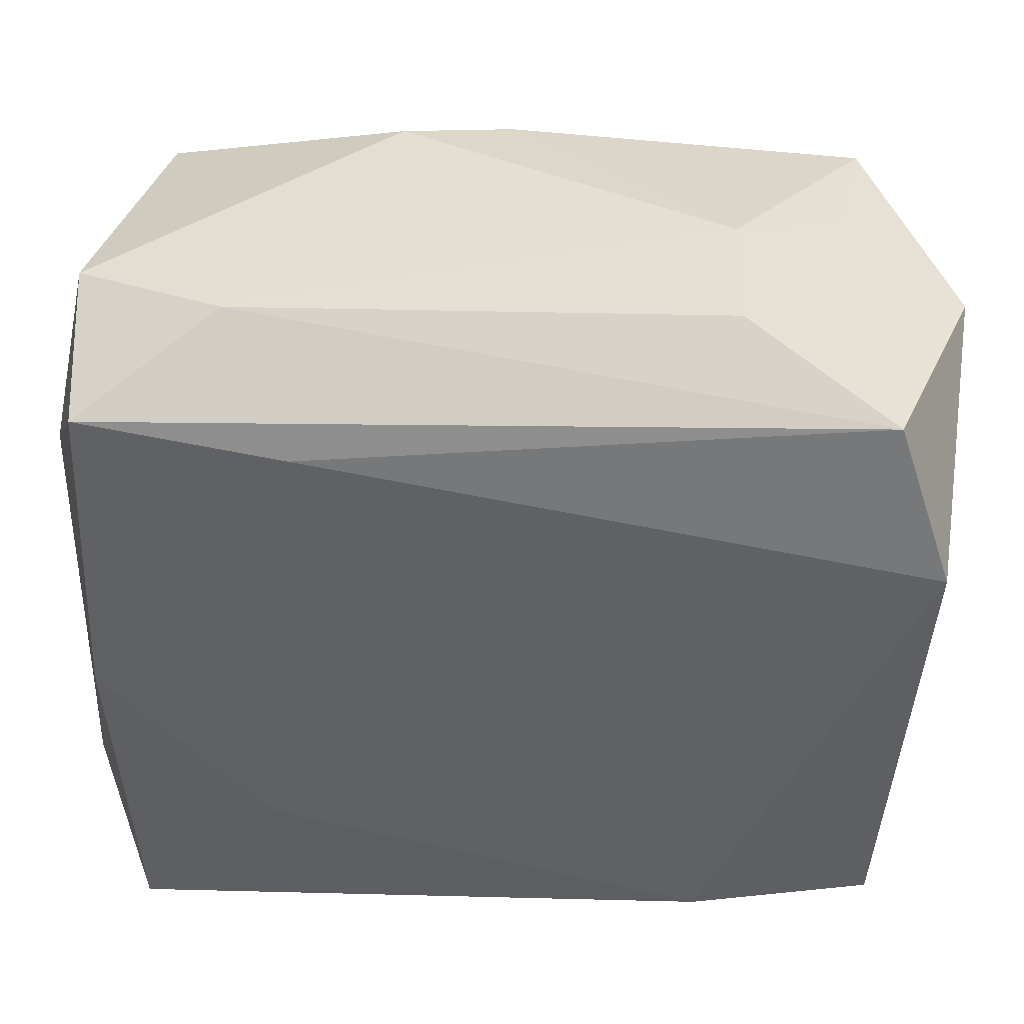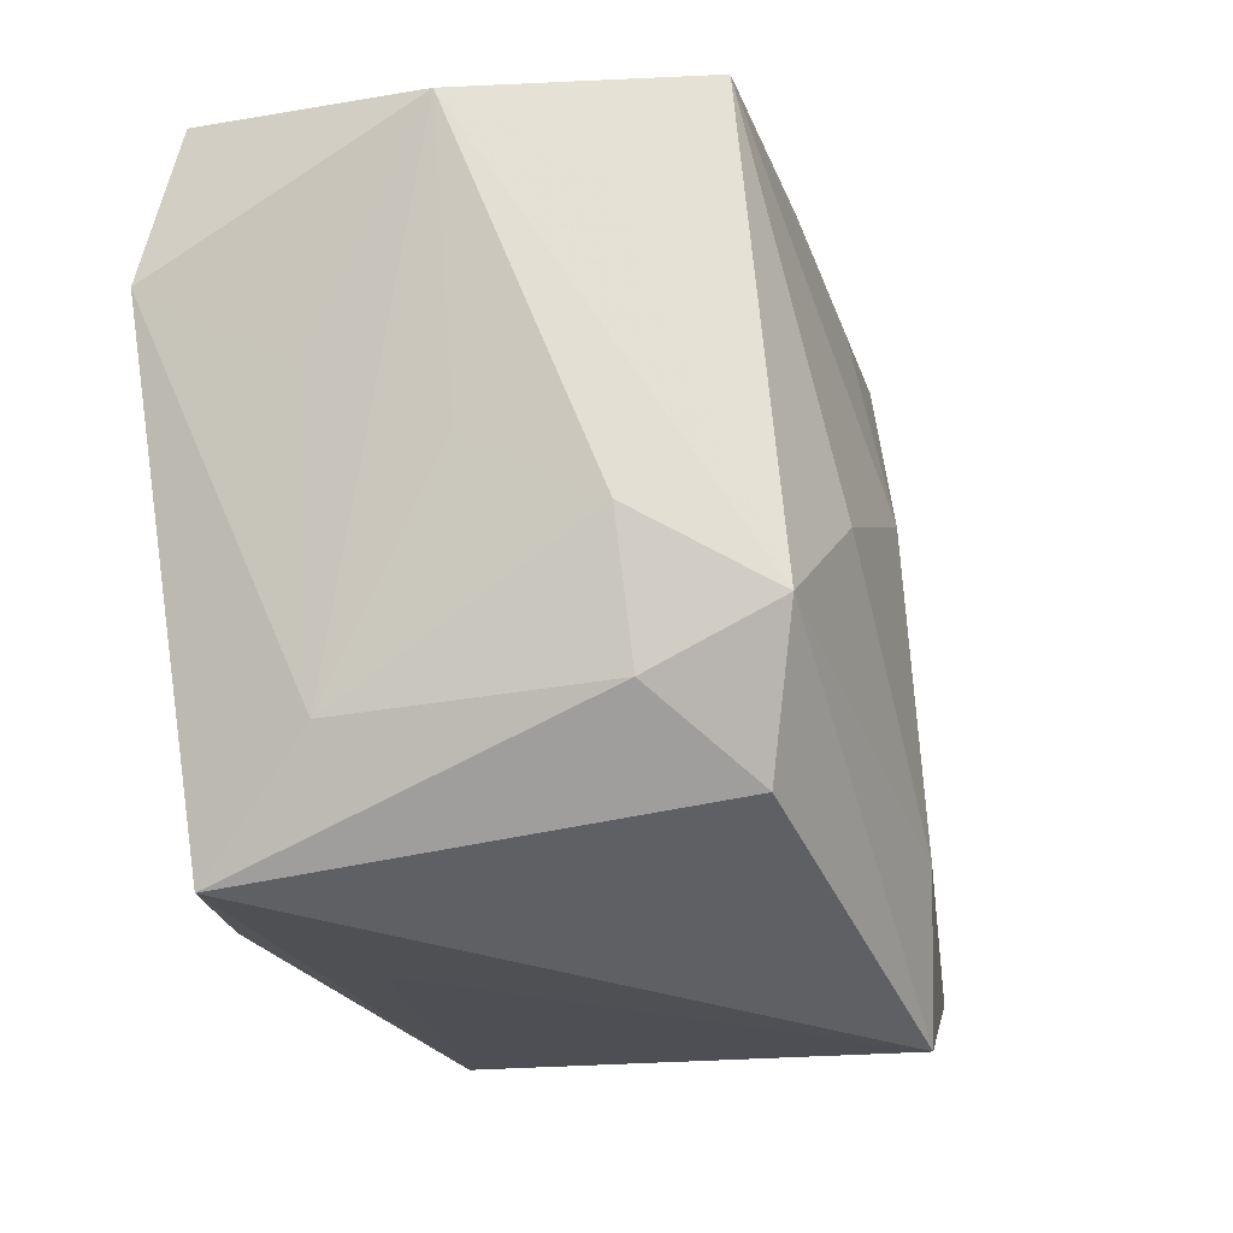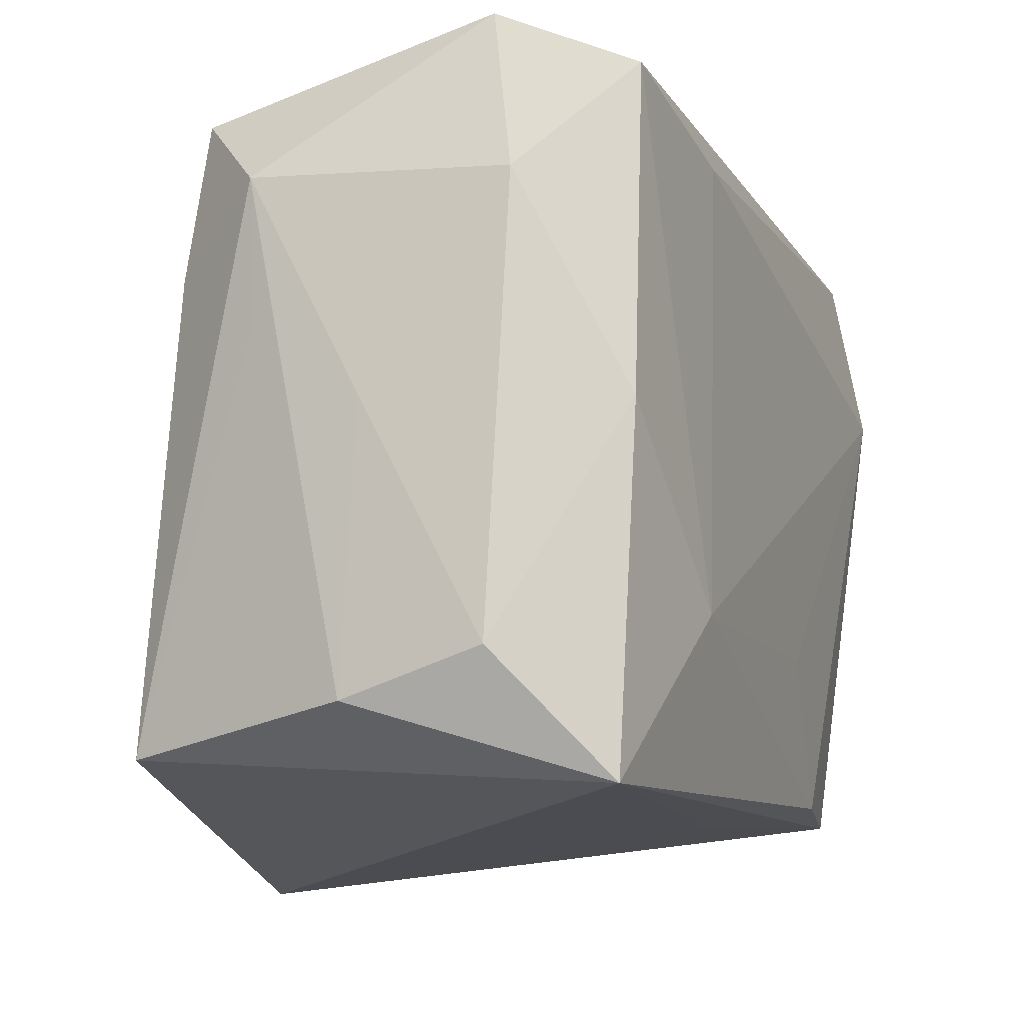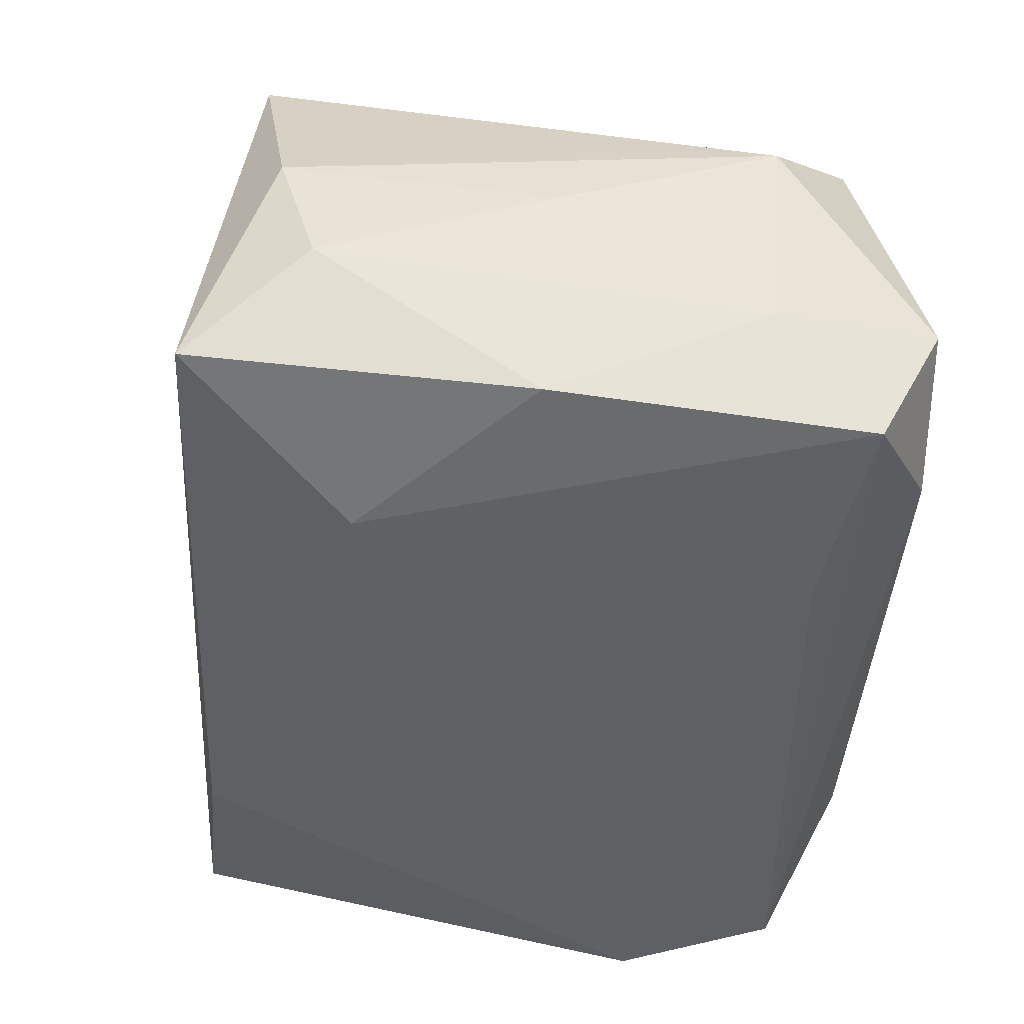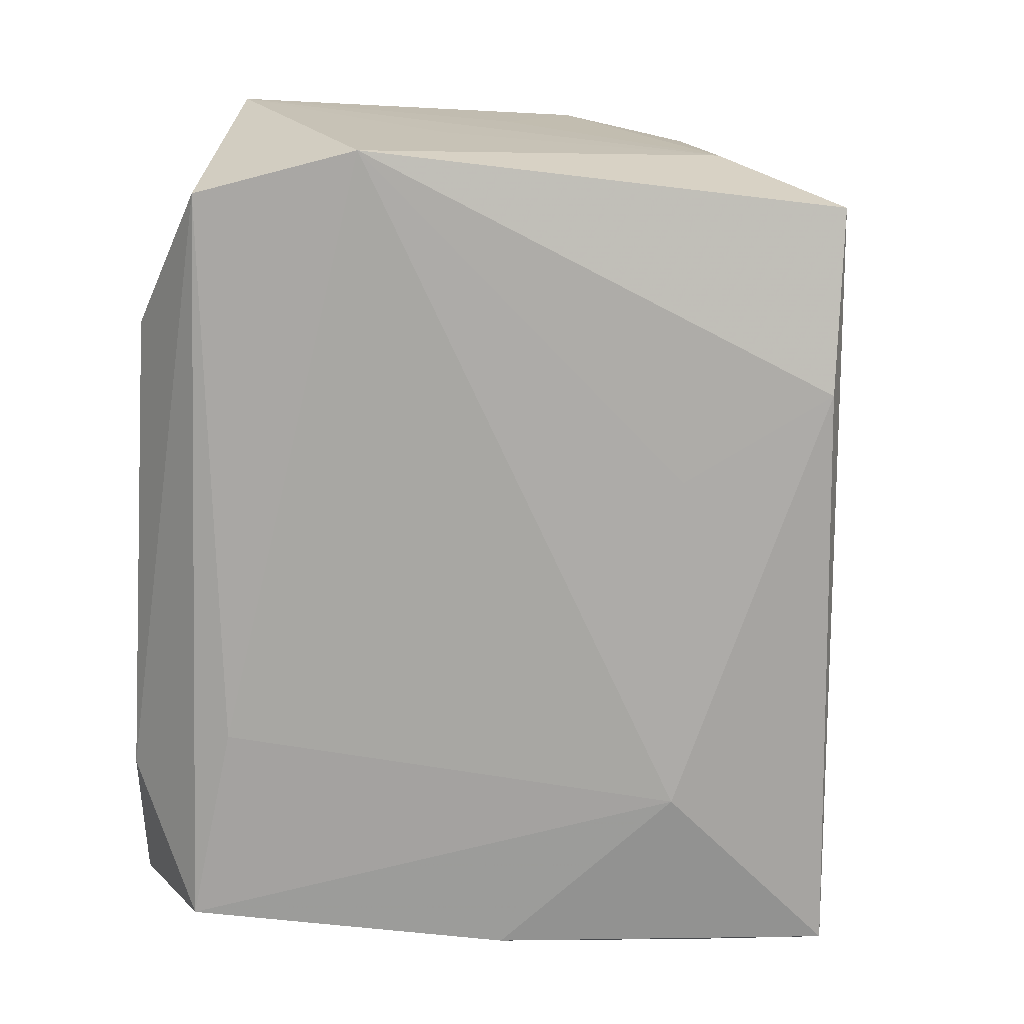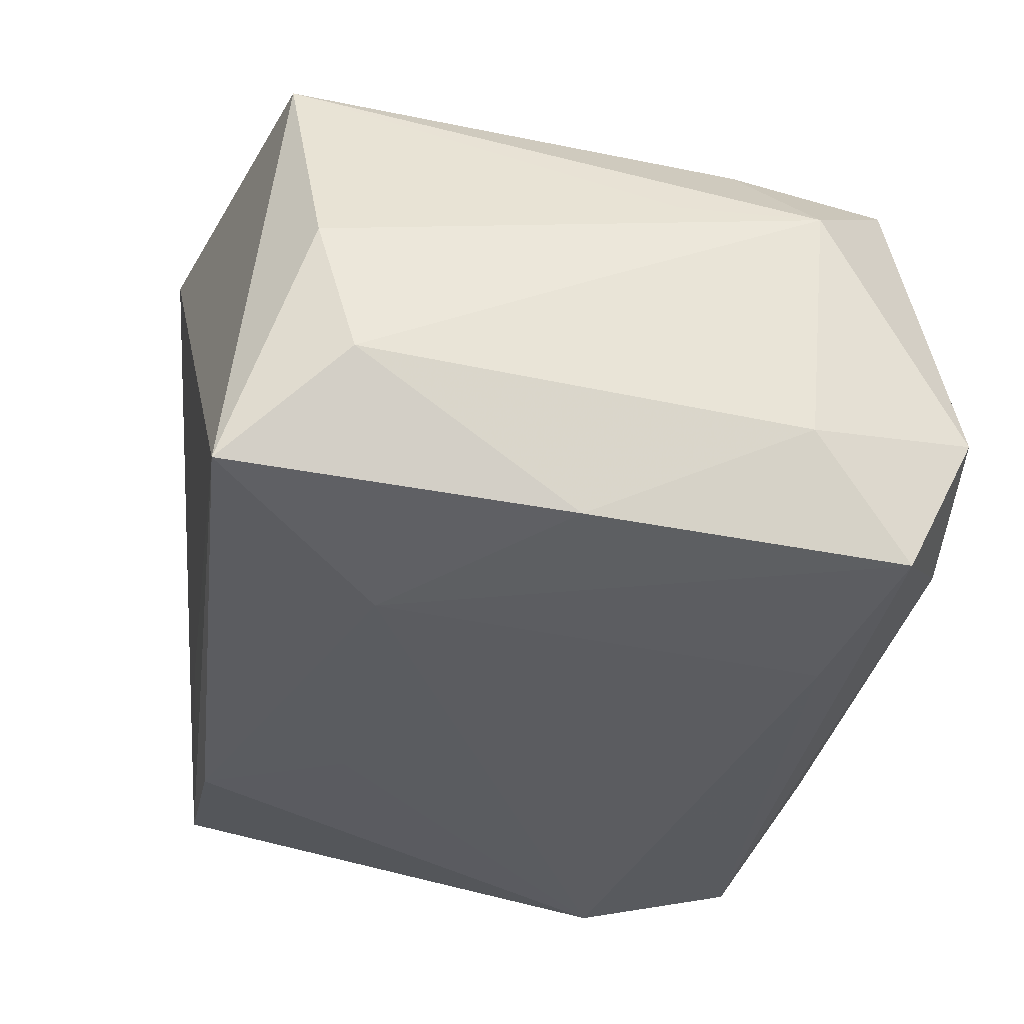
<metadata>
{"format":"obj","ext":"obj","renderer":"f3d","projection":"perspective","resolution":1024,"background":"white","views":[{"elev":39.1,"azim":-175.1,"up":"+Y"},{"elev":-15.0,"azim":-75.5,"up":"+Y"},{"elev":-14.8,"azim":111.8,"up":"+Y"},{"elev":-48.6,"azim":83.5,"up":"+Z"},{"elev":-74.5,"azim":-94.1,"up":"+Z"},{"elev":-35.1,"azim":78.2,"up":"+Z"}]}
</metadata>
<code>
v -0.02236 0.02189 0.01337
v -0.0144 0.02503 -0.001145
v -0.02795 0.01101 -0.01701
v -0.01787 -0.001585 0.01843
v 0.01388 -0.01229 -0.01701
v -0.02097 0.02279 0.004023
v 0.02838 -0.0006707 -0.0001784
v 0.02838 0.0141 0.007356
v 0.02361 0.02025 0.01284
v 0.0005664 0.02352 0.0124
v -0.02607 -0.02025 -0.013
v -0.001392 -0.02619 0.01941
v 0.02442 0.01931 -0.0166
v 0.02813 -0.01608 -0.00804
v -0.01493 0.02505 -0.01055
v 0.02525 -0.00164 -0.01625
v -0.02722 -0.01102 0.009454
v -0.02841 0.005925 -0.007341
v -0.005311 -0.01684 0.0202
v -0.02861 0.001696 0.0006845
v -0.02615 0.01533 0.007655
v 0.02778 0.004666 0.007243
v 0.02744 0.01268 -0.009407
v 0.007592 0.02426 0.01026
v -0.02859 -0.002553 0.008727
v -0.008352 -0.02208 -0.00927
v -0.02251 -0.01595 0.01506
v -0.0055 0.001997 0.01883
v -0.02602 -0.007018 0.01694
v 0.02359 -0.02055 0.01659
v 0.01137 0.01751 -0.01701
v 0.02414 -0.02369 -0.0146
v -0.007993 -0.01114 -0.01635
v -0.01425 -0.02037 -0.01548
v 0.003929 0.01708 0.01462
v 0.02415 0.009714 0.01413
v -0.02809 -0.01236 -0.006487
v 0.02782 -0.01864 0.001044
v -0.02438 0.02131 -0.01583
v -0.029 0.01972 -0.0005252
v 0.01587 0.02441 -0.01132
v 0.02533 0.02376 -0.007513
f 19 30 28
f 25 29 40
f 3 31 5
f 39 31 3
f 40 39 3
f 10 24 2
f 2 24 41
f 12 27 11
f 12 30 19
f 19 29 12
f 29 27 12
f 29 25 17
f 11 27 17
f 17 27 29
f 40 29 21
f 4 29 19
f 19 28 4
f 40 3 18
f 10 2 1
f 40 21 1
f 1 4 28
f 1 21 29
f 29 4 1
f 40 1 6
f 6 1 2
f 41 39 15
f 15 2 41
f 15 6 2
f 15 39 40
f 40 6 15
f 9 24 10
f 11 3 34
f 11 17 37
f 37 17 25
f 37 3 11
f 37 18 3
f 40 18 37
f 14 16 23
f 5 16 32
f 32 16 14
f 32 34 5
f 14 38 32
f 32 38 30
f 30 12 32
f 11 34 32
f 22 8 30
f 30 38 22
f 22 38 8
f 7 38 14
f 8 38 7
f 14 23 7
f 7 23 8
f 35 9 10
f 28 9 35
f 10 1 35
f 35 1 28
f 30 8 36
f 8 9 36
f 36 28 30
f 36 9 28
f 33 3 5
f 5 34 33
f 33 34 3
f 20 25 40
f 40 37 20
f 20 37 25
f 13 23 16
f 5 31 13
f 13 16 5
f 13 39 41
f 13 31 39
f 26 12 11
f 11 32 26
f 26 32 12
f 8 23 42
f 23 13 42
f 42 9 8
f 42 13 41
f 41 24 42
f 24 9 42

</code>
